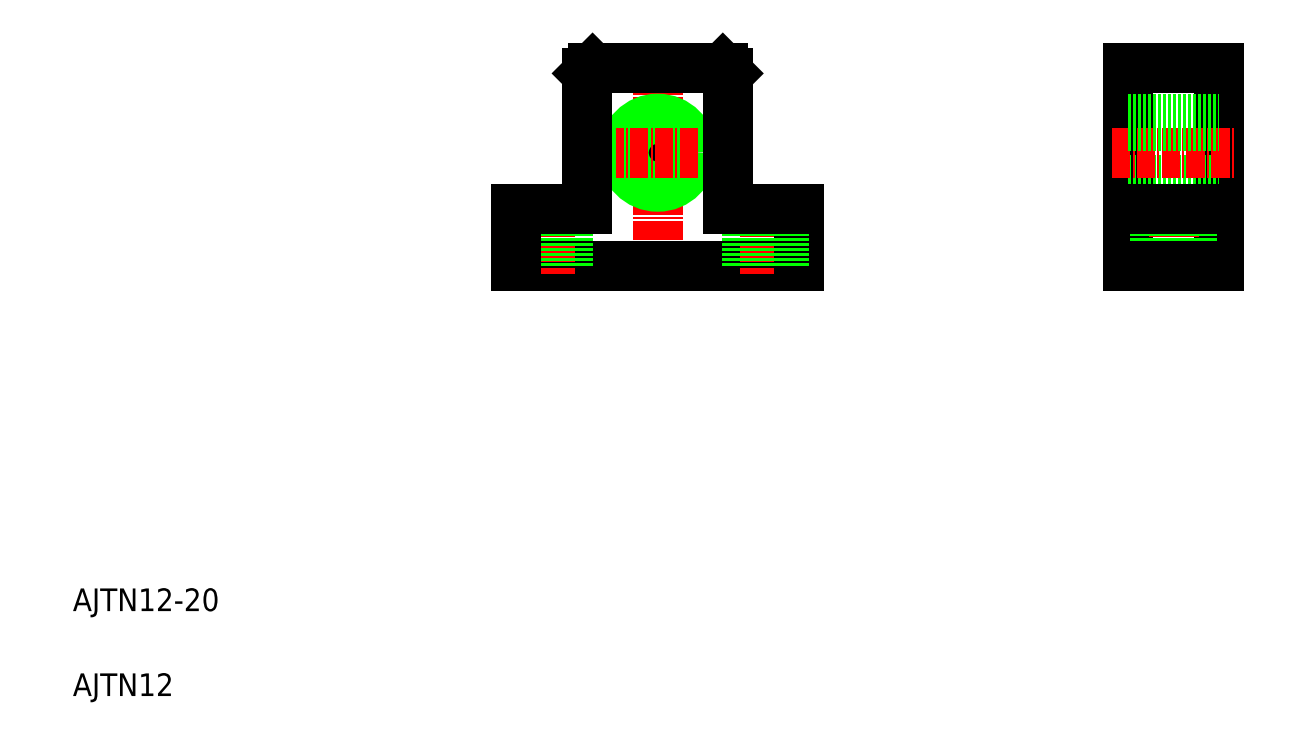
<metadata>
{"format":"dxf","ext":"dxf","renderer":"ezdxf+matplotlib","layout":"modelspace","background":"white","min_lineweight":24,"dpi":150}
</metadata>
<code>
0
SECTION
2
ENTITIES
0
LINE
8
CENTER
10
113.3
20
124.5
30
0
11
113.3
21
82.82
31
0
0
CIRCLE
8
0
10
113.3
20
105.9
30
0
40
4.8
0
CIRCLE
8
0
10
113.3
20
105.9
30
0
40
6
0
LINE
8
0
10
125.8
20
119.9
30
0
11
125.8
21
95.95
31
0
0
LINE
8
0
10
100.8
20
119.9
30
0
11
100.8
21
95.95
31
0
0
TEXT
8
0
10
10
20
25
30
0
40
4
1
AJTN12-20
0
TEXT
8
0
10
10
20
10
30
0
40
4
1
AJTN12
0
LINE
8
0
10
138.3
20
85.95
30
0
11
88.28
21
85.95
31
0
0
LINE
8
CENTER
10
94.28
20
98.67
30
0
11
94.28
21
84.5
31
0
0
LINE
8
0
10
91.03
20
85.95
30
0
11
91.03
21
95.95
31
0
0
LINE
8
0
10
97.53
20
85.95
30
0
11
97.53
21
95.95
31
0
0
LINE
8
0
10
88.28
20
85.95
30
0
11
88.28
21
95.95
31
0
0
LINE
8
0
10
100.8
20
95.95
30
0
11
88.28
21
95.95
31
0
0
LINE
8
0
10
113.3
20
85.95
30
0
11
113.3
21
85.95
31
0
0
LINE
8
CENTER
10
132.3
20
98.67
30
0
11
132.3
21
84.5
31
0
0
LINE
8
0
10
138.3
20
85.95
30
0
11
138.3
21
95.95
31
0
0
LINE
8
0
10
129
20
85.95
30
0
11
129
21
95.95
31
0
0
LINE
8
0
10
135.5
20
85.95
30
0
11
135.5
21
95.95
31
0
0
LINE
8
0
10
125.8
20
85.95
30
0
11
125.8
21
85.95
31
0
0
LINE
8
0
10
125.8
20
95.95
30
0
11
138.3
21
95.95
31
0
0
LINE
8
0
10
124.8
20
120.9
30
0
11
101.8
21
120.9
31
0
0
LINE
8
0
10
100.8
20
119.9
30
0
11
101.8
21
120.9
31
0
0
LINE
8
0
10
124.8
20
120.9
30
0
11
125.8
21
119.9
31
0
0
LINE
8
CENTER
10
120.4
20
105.9
30
0
11
106
21
105.9
31
0
0
LINE
8
0
10
196.4
20
120.9
30
0
11
196.4
21
85.95
31
0
0
LINE
8
0
10
212.4
20
120.9
30
0
11
212.4
21
85.95
31
0
0
LINE
8
CENTER
10
204.4
20
98.67
30
0
11
204.4
21
84.5
31
0
0
LINE
8
0
10
201.2
20
85.95
30
0
11
201.2
21
95.95
31
0
0
LINE
8
0
10
207.7
20
85.95
30
0
11
207.7
21
95.95
31
0
0
LINE
8
0
10
196.4
20
85.95
30
0
11
212.4
21
85.95
31
0
0
LINE
8
0
10
196.4
20
101.1
30
0
11
212.4
21
101.1
31
0
0
LINE
8
0
10
196.4
20
99.95
30
0
11
212.4
21
99.95
31
0
0
LINE
8
0
10
196.4
20
95.95
30
0
11
212.4
21
95.95
31
0
0
LINE
8
CENTER
10
193.5
20
105.9
30
0
11
215.2
21
105.9
31
0
0
LINE
8
0
10
196.4
20
110.7
30
0
11
212.4
21
110.7
31
0
0
LINE
8
0
10
196.4
20
111.9
30
0
11
212.4
21
111.9
31
0
0
LINE
8
0
10
196.4
20
120.9
30
0
11
212.4
21
120.9
31
0
0
ENDSEC
0
EOF

</code>
